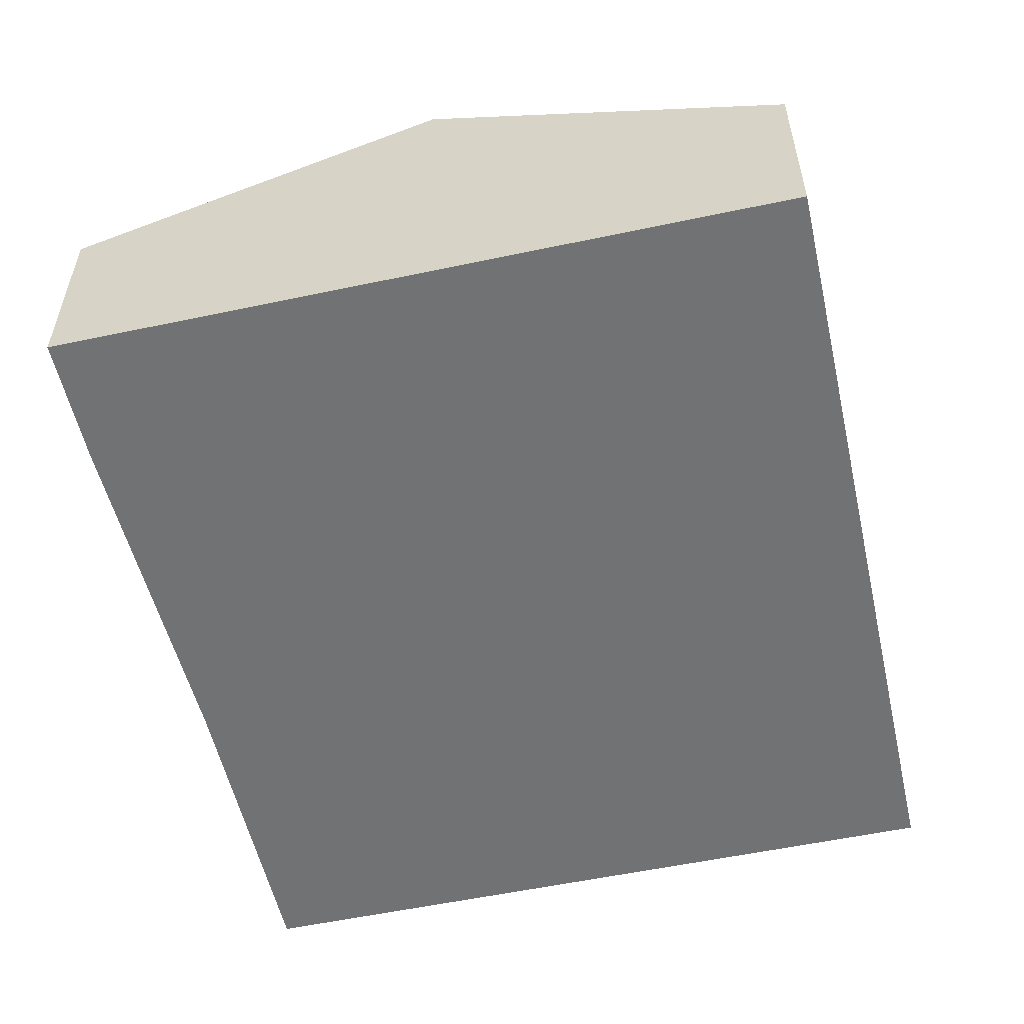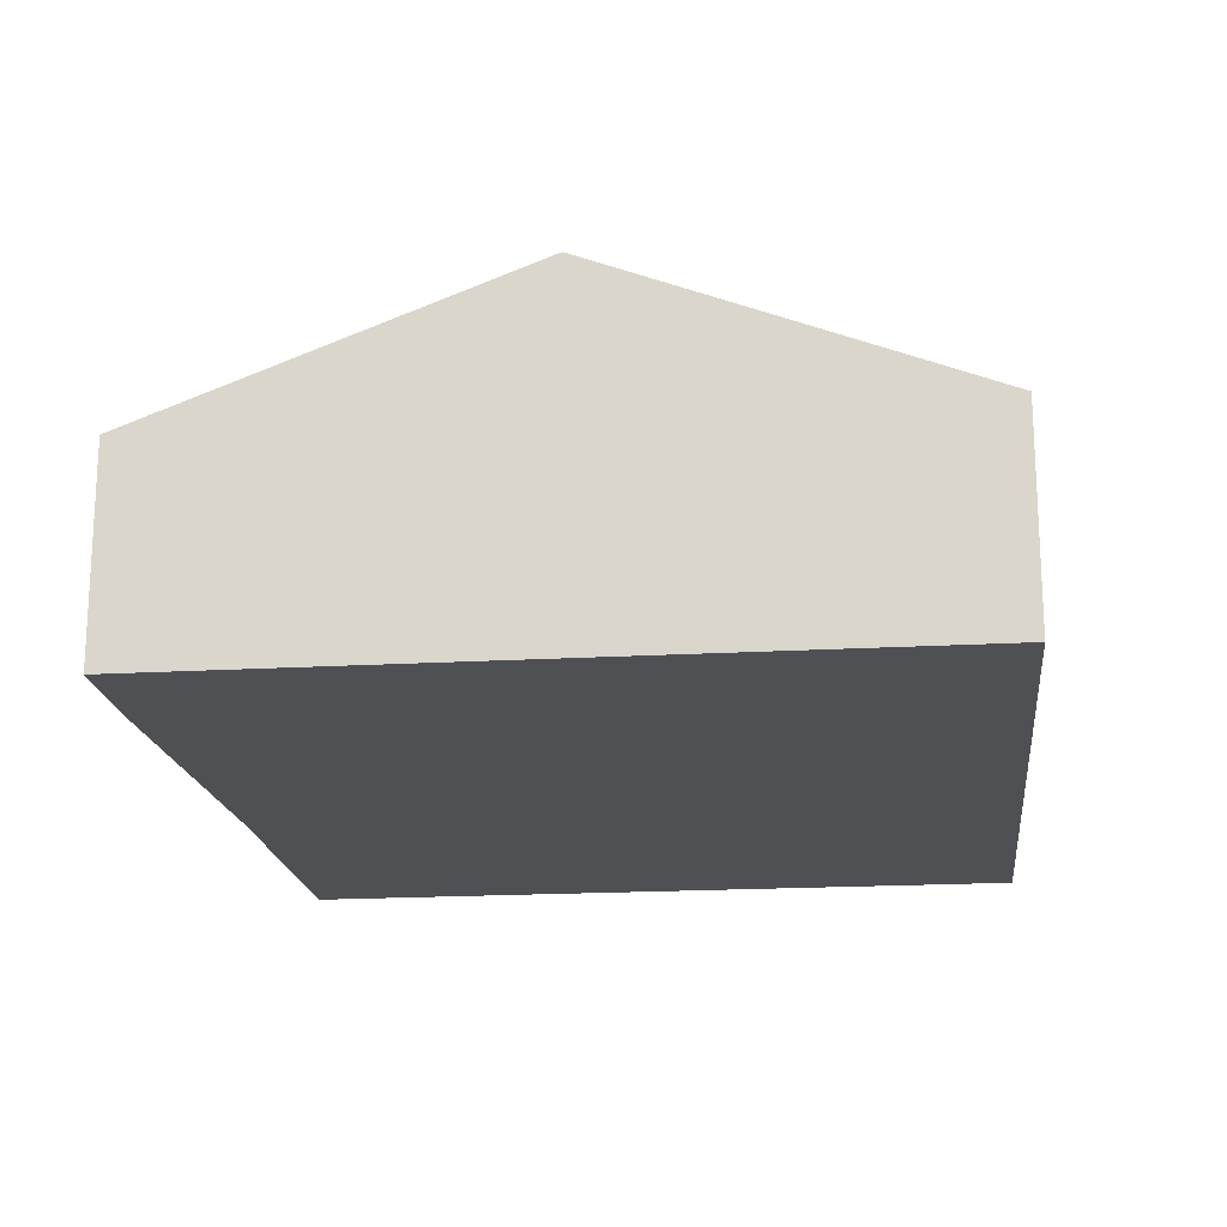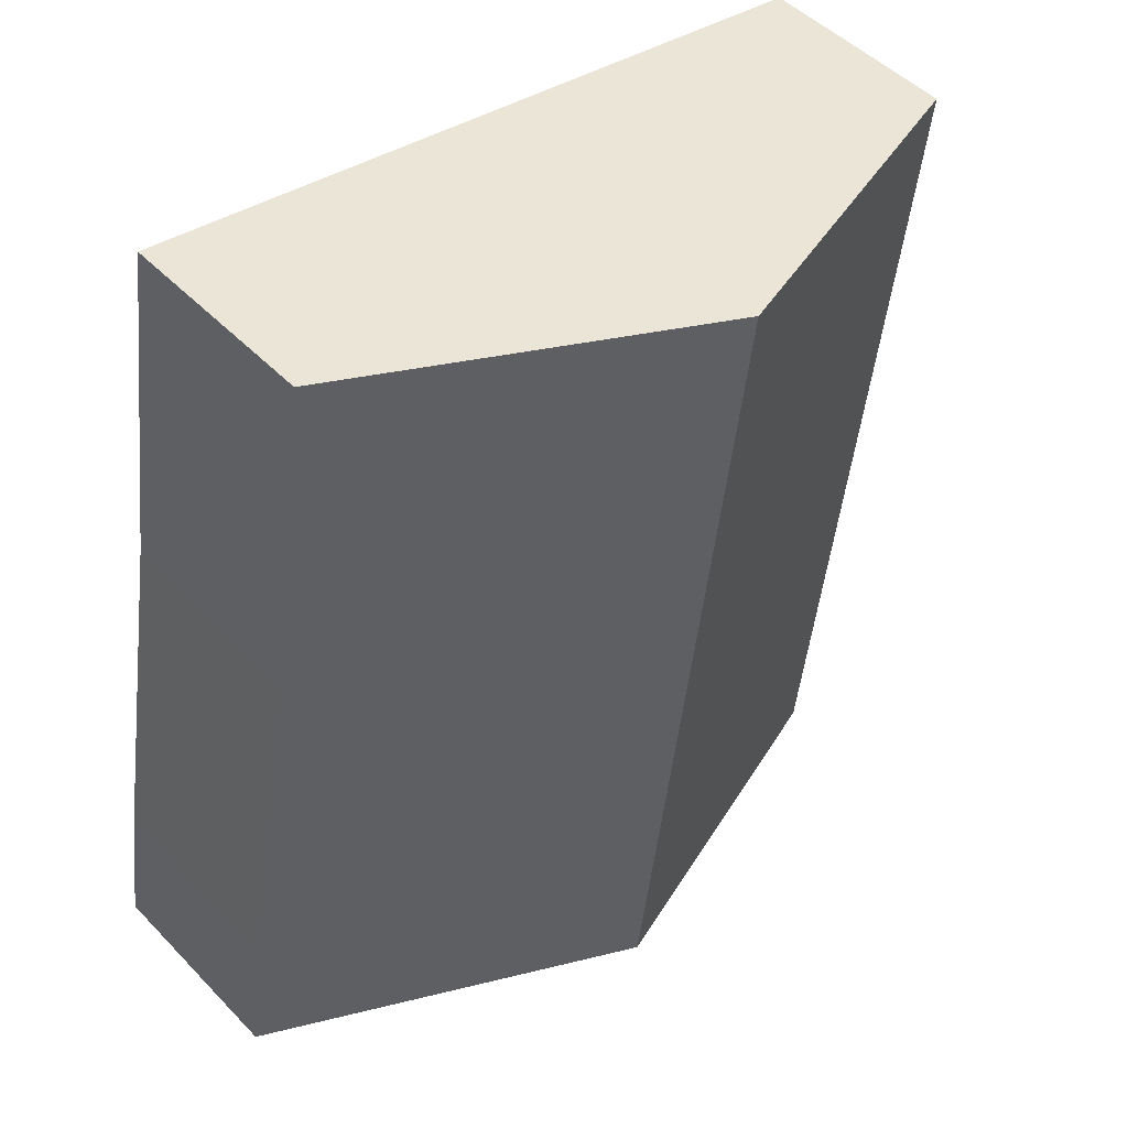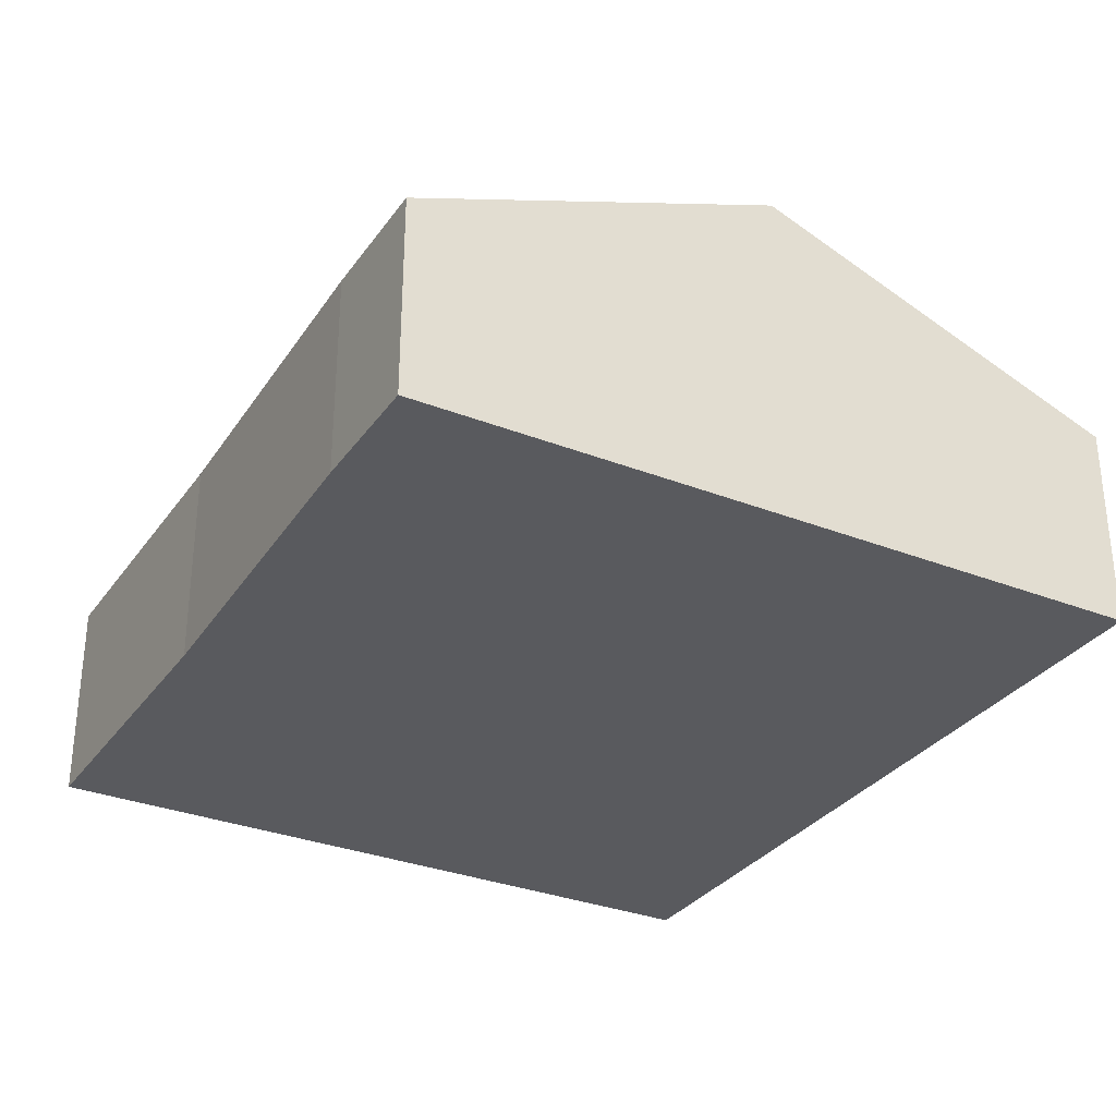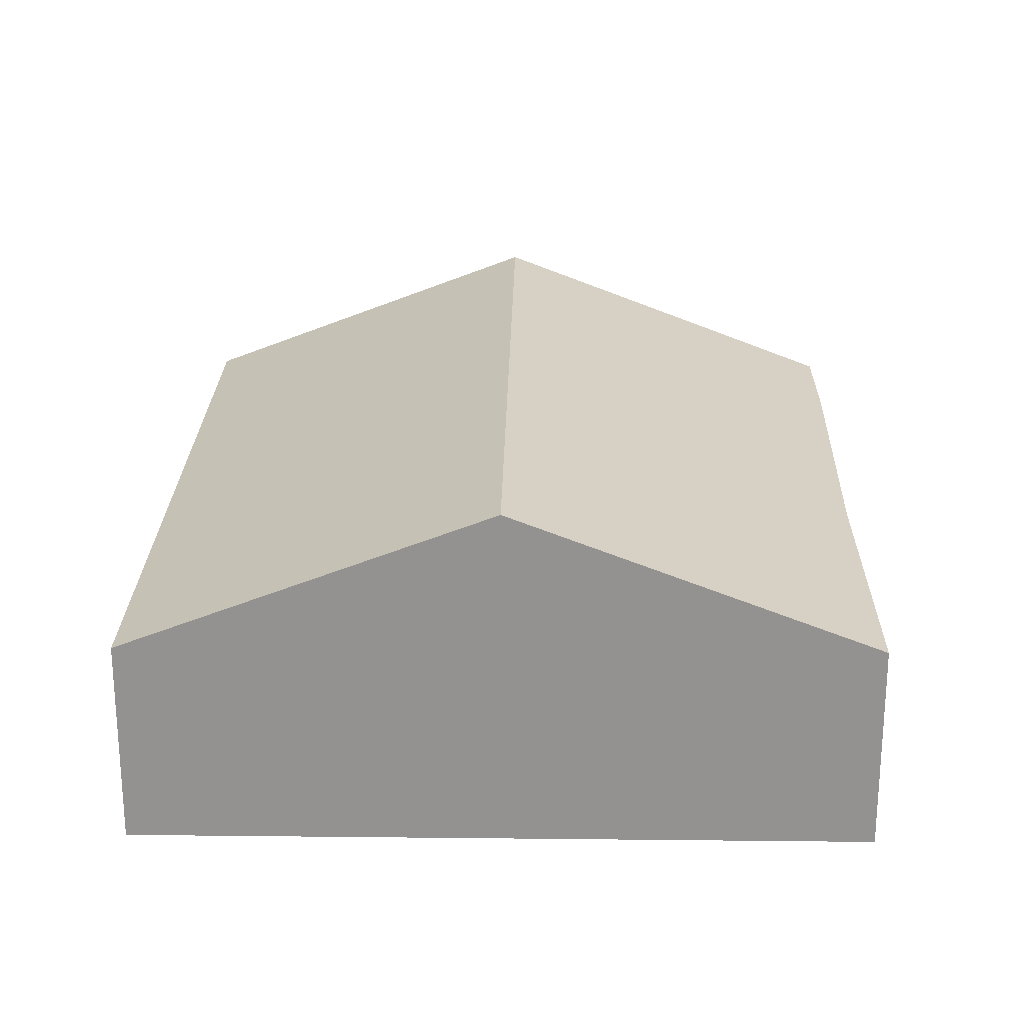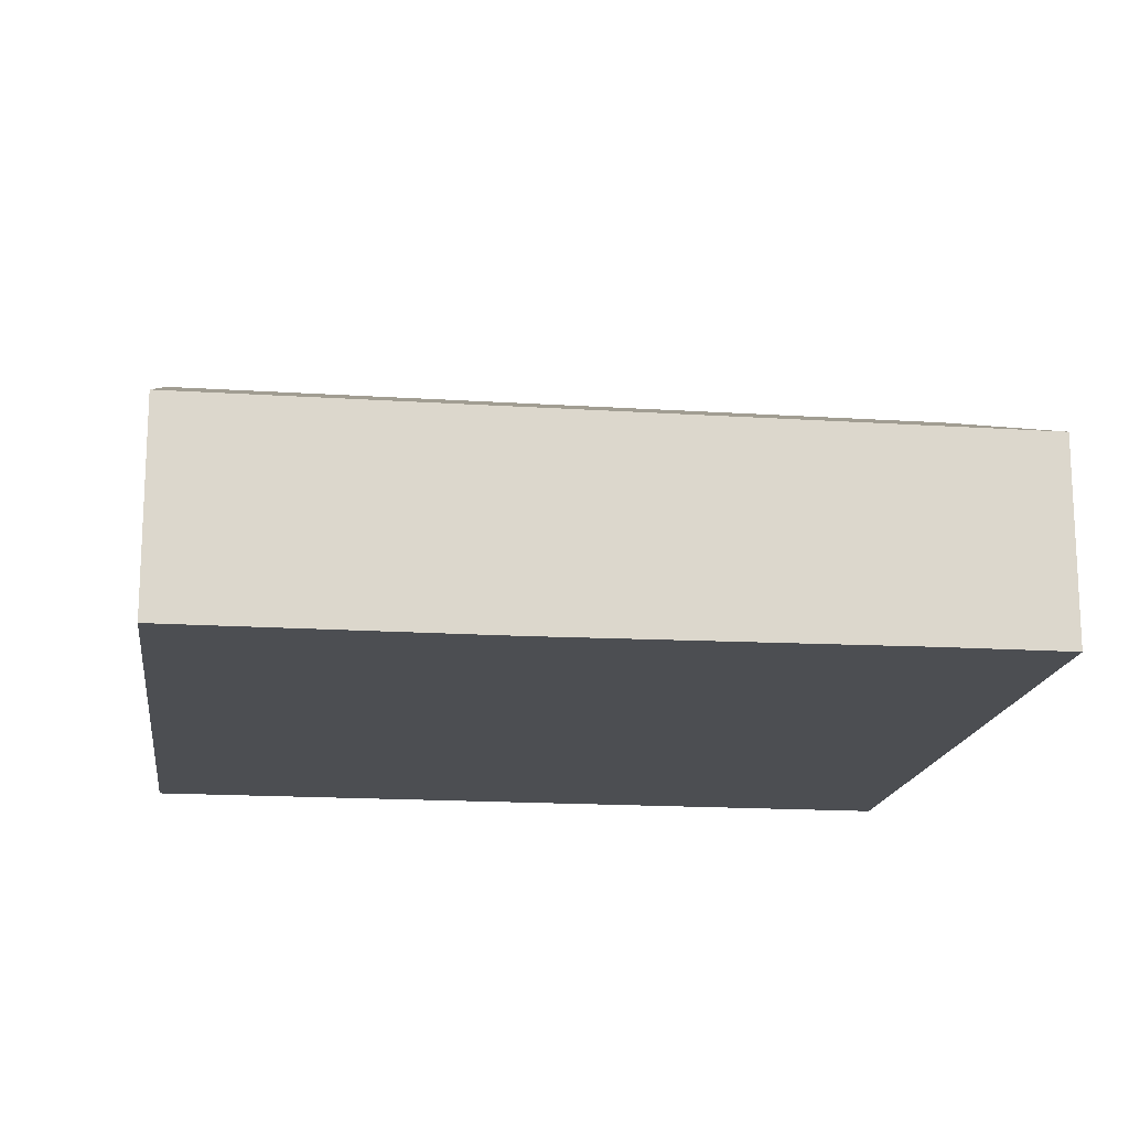
<metadata>
{"format":"obj","ext":"obj","renderer":"f3d","projection":"perspective","resolution":1024,"background":"white","views":[{"elev":-55.4,"azim":-175.2,"up":"+Y"},{"elev":-18.7,"azim":178.5,"up":"+Y"},{"elev":48.0,"azim":138.8,"up":"+Z"},{"elev":-31.3,"azim":143.0,"up":"+Y"},{"elev":23.4,"azim":-6.8,"up":"+Y"},{"elev":-16.5,"azim":74.6,"up":"+Y"}]}
</metadata>
<code>
v  5.29 1.418 -1.524
v  2.507 2.37 0.344
v  4.987 1.418 0.685
v  5.695 1.391 -3.936
v  5.816 1.391 -4.816
v  3.264 2.37 -5.167
v  0.757 1.408 -5.511
v  0 1.408 8.622e-17
v  4.987 -4.194e-17 0.685
v  5.29 9.332e-17 -1.524
v  5.695 2.41e-16 -3.936
v  5.816 2.949e-16 -4.816
v  3.264 3.164e-16 -5.167
v  0.757 3.375e-16 -5.511
v  0 0 0
v  2.507 -2.106e-17 0.344
g defaultobject
f 1 2 3
f 2 1 4
f 2 4 5
f 2 5 6
f 7 2 6
f 2 7 8
f 9 1 3
f 1 9 10
f 10 4 1
f 4 10 11
f 11 5 4
f 5 11 12
f 12 6 5
f 6 12 13
f 6 13 7
f 7 13 14
f 14 8 7
f 8 14 15
f 2 9 3
f 9 2 16
f 16 2 8
f 16 8 15
f 11 13 12
f 13 11 10
f 13 10 9
f 13 9 16
f 13 16 14
f 14 16 15

</code>
